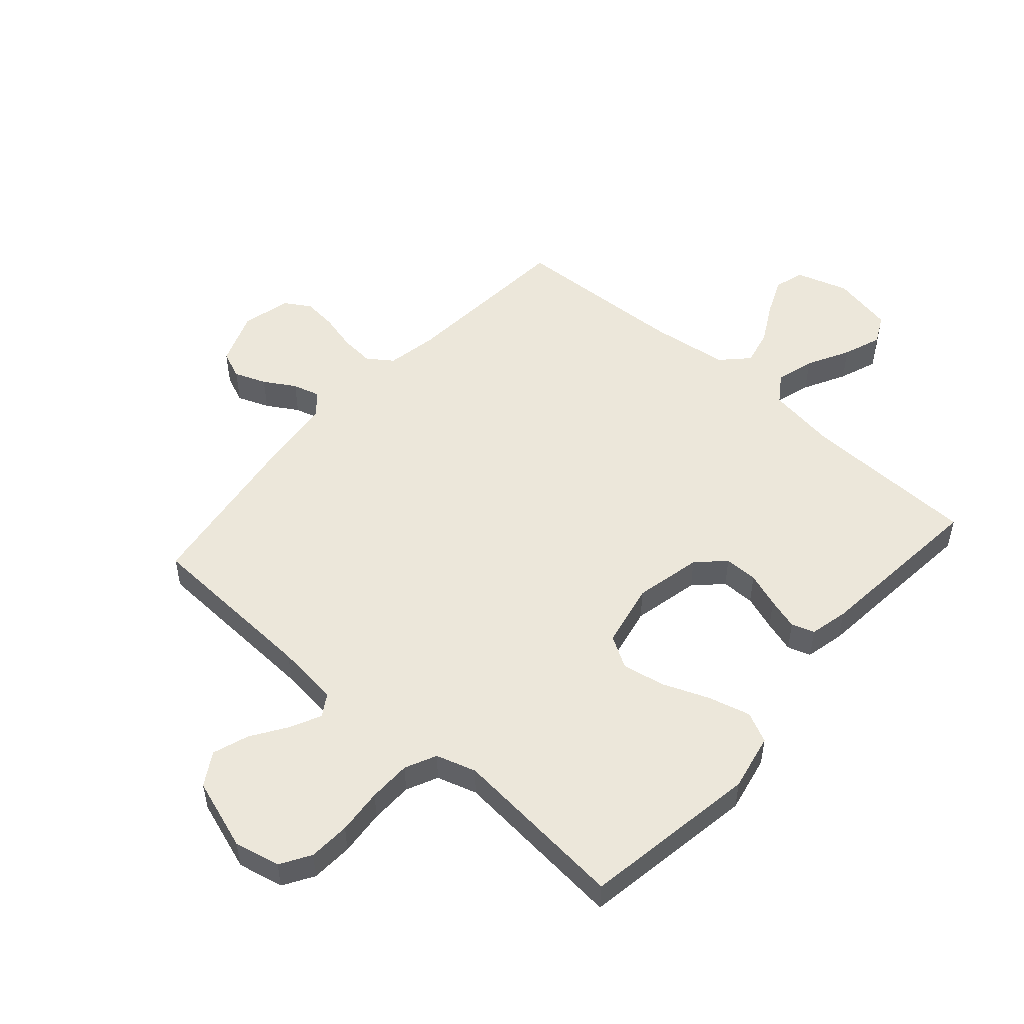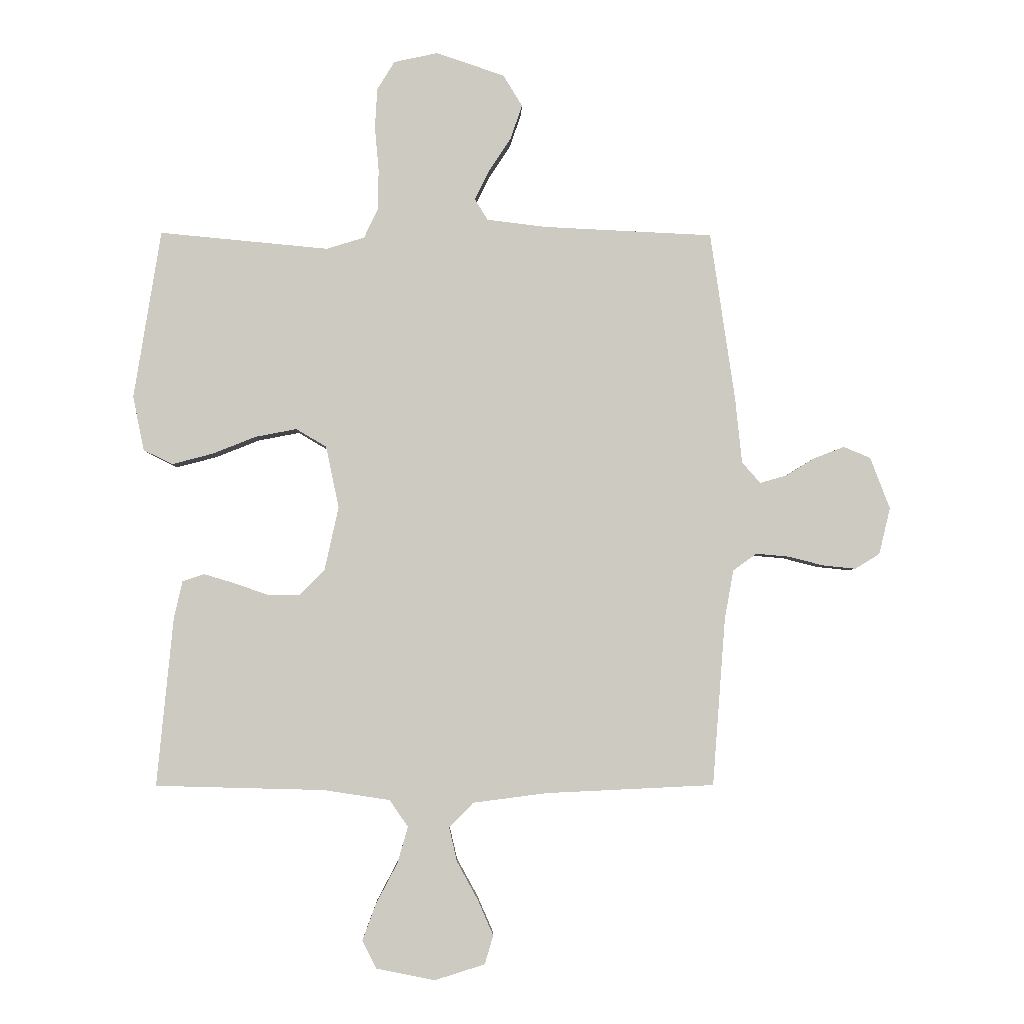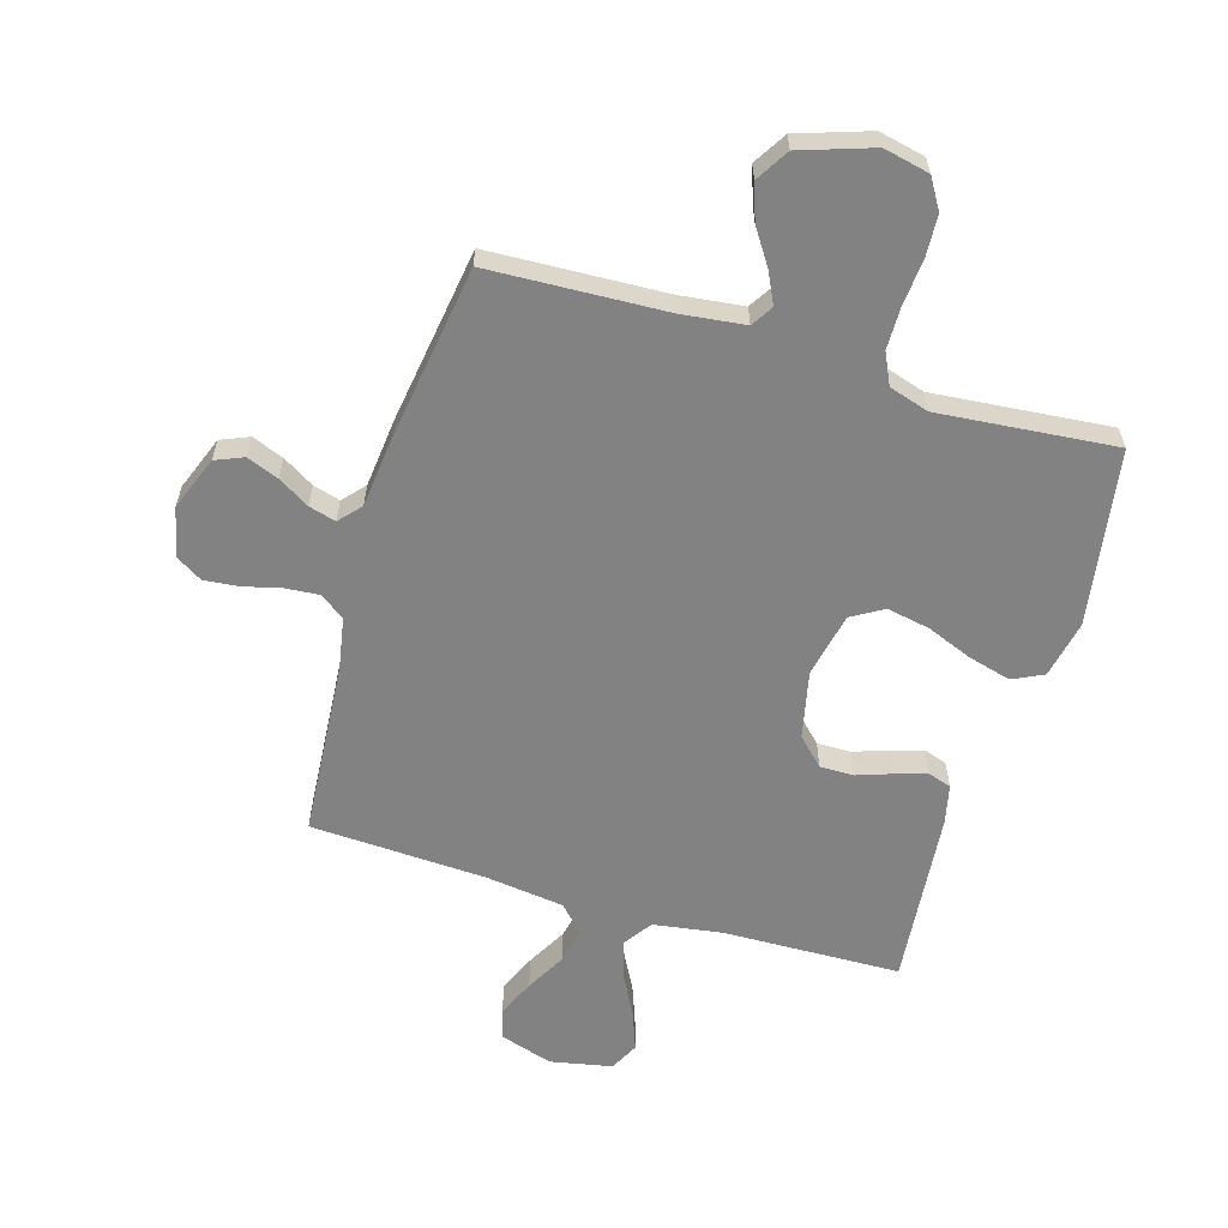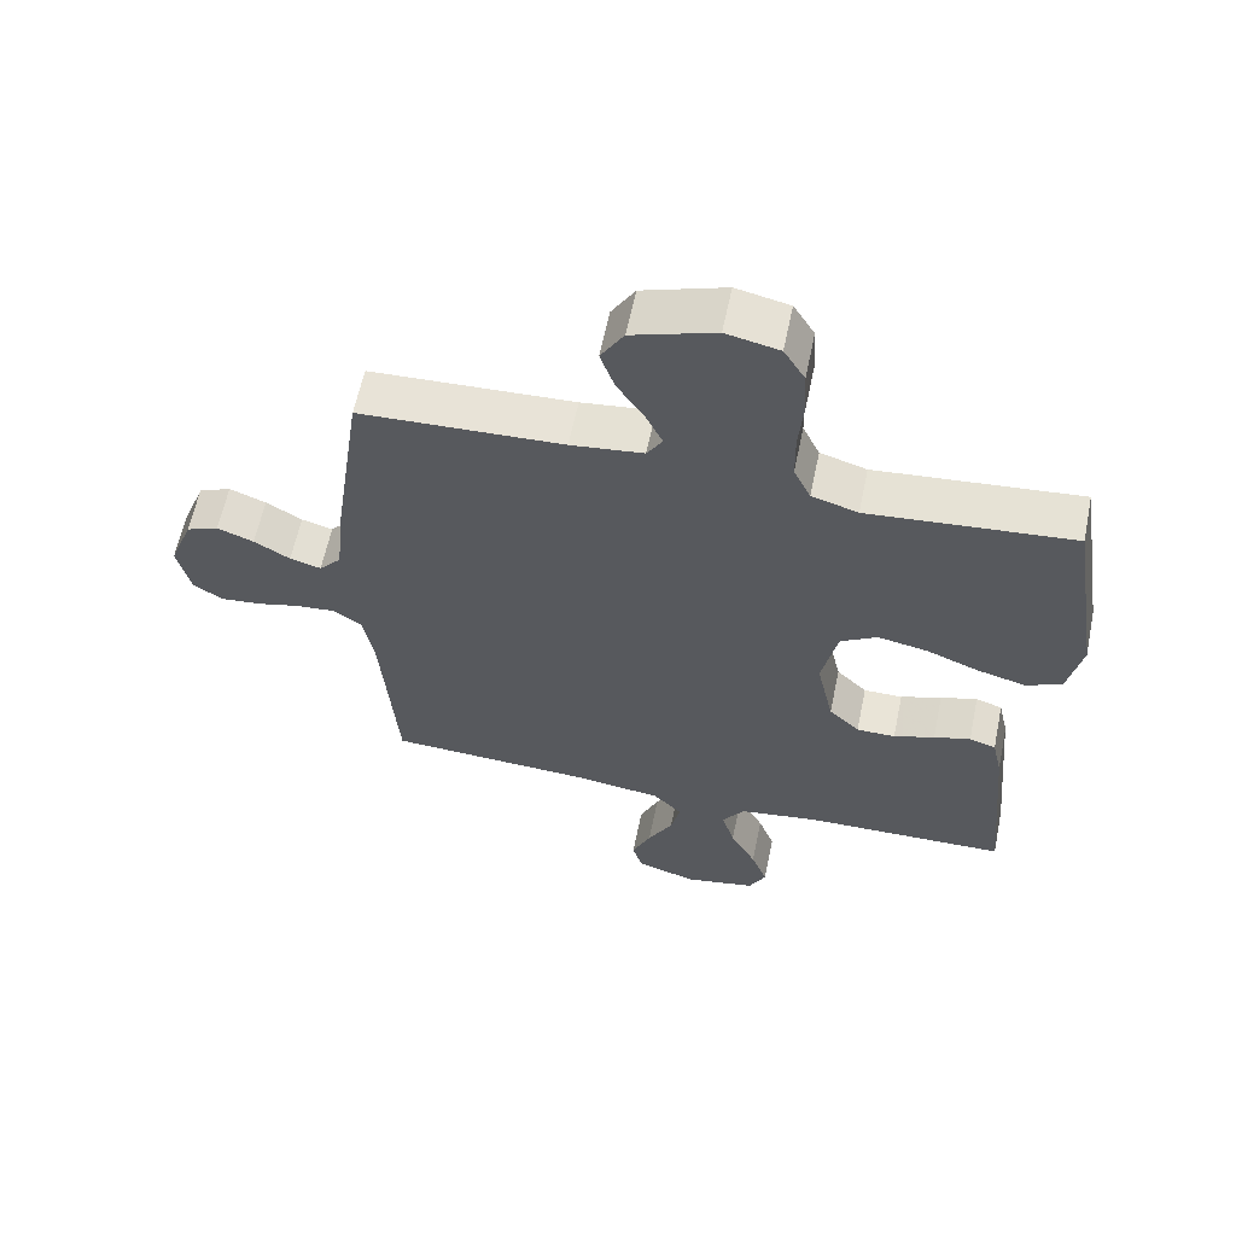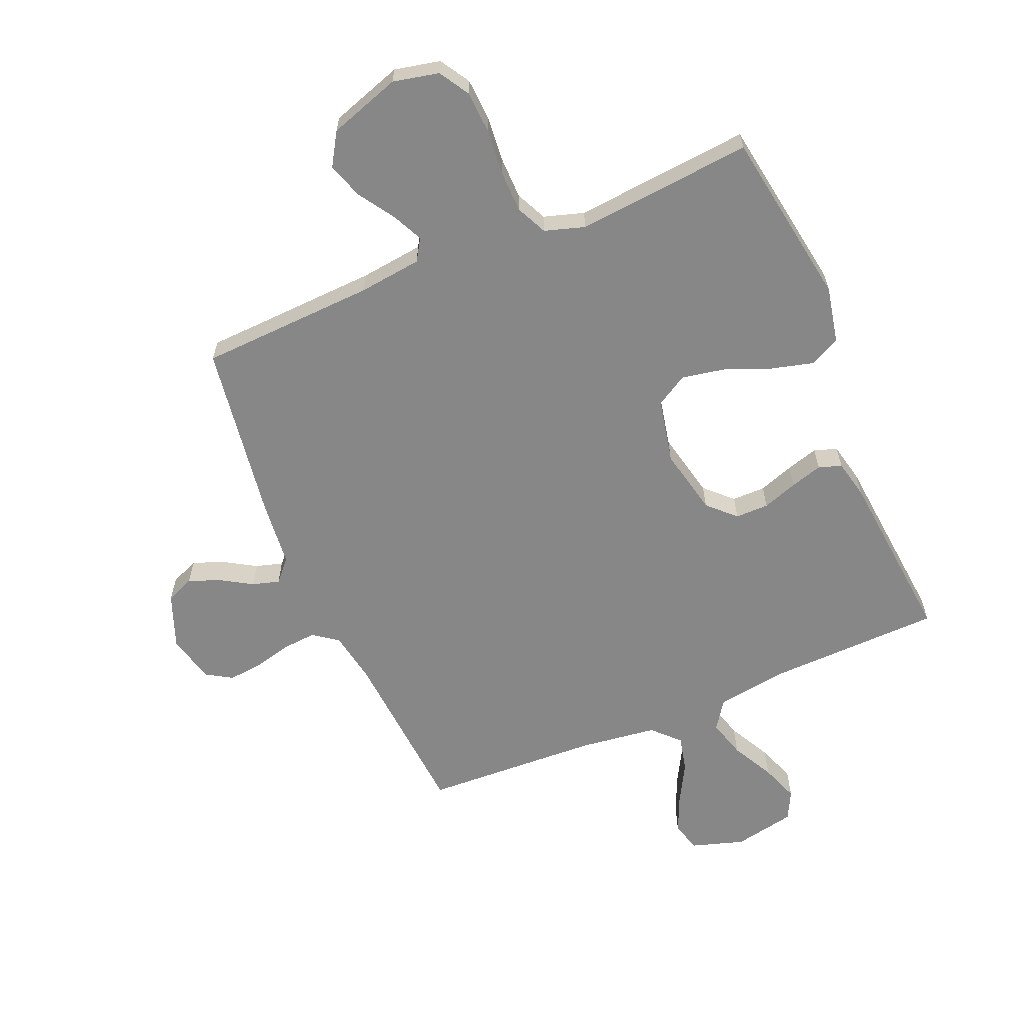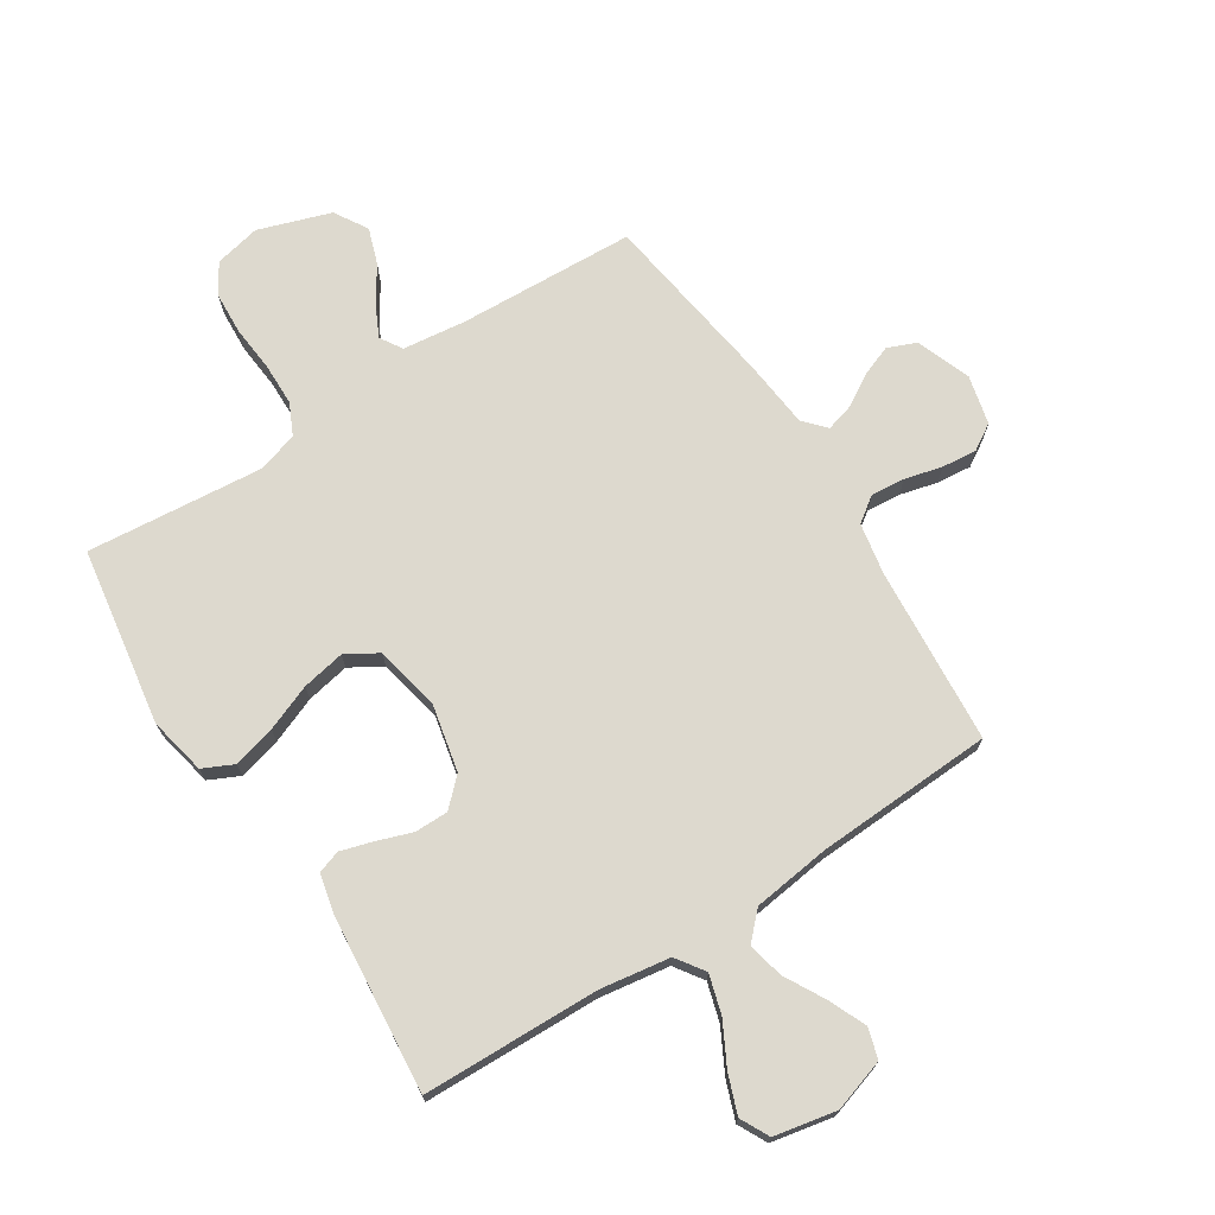
<metadata>
{"format":"obj","ext":"obj","renderer":"f3d","projection":"perspective","resolution":1024,"background":"white","views":[{"elev":51.6,"azim":41.4,"up":"+Y"},{"elev":-3.7,"azim":178.6,"up":"+Z"},{"elev":-60.7,"azim":-16.7,"up":"+Y"},{"elev":61.0,"azim":11.7,"up":"+Z"},{"elev":-62.4,"azim":22.9,"up":"+Y"},{"elev":71.8,"azim":147.3,"up":"+Y"}]}
</metadata>
<code>
v 0.5 0.07 -0.5
v 0.2 0.07 -0.508
v 0.082 0.07 -0.526
v 0.049 0.07 -0.574
v 0.068 0.07 -0.639
v 0.106 0.07 -0.711
v 0.13 0.07 -0.776
v 0.105 0.07 -0.825
v 0 0.07 -0.846
v -0.089 0.07 -0.818
v -0.104 0.07 -0.767
v -0.076 0.07 -0.703
v -0.039 0.07 -0.636
v -0.025 0.07 -0.575
v -0.068 0.07 -0.531
v -0.2 0.07 -0.514
v -0.5 0.07 -0.5
v -0.523 0.07 -0.2
v -0.539 0.07 -0.113
v -0.581 0.07 -0.083
v -0.639 0.07 -0.088
v -0.702 0.07 -0.104
v -0.761 0.07 -0.11
v -0.805 0.07 -0.083
v -0.825 0.07 0
v -0.79 0.07 0.092
v -0.742 0.07 0.112
v -0.688 0.07 0.091
v -0.635 0.07 0.059
v -0.589 0.07 0.046
v -0.556 0.07 0.083
v -0.544 0.07 0.2
v -0.5 0.07 0.5
v -0.2 0.07 0.514
v -0.093 0.07 0.527
v -0.07 0.07 0.564
v -0.095 0.07 0.616
v -0.135 0.07 0.677
v -0.156 0.07 0.738
v -0.122 0.07 0.794
v 0 0.07 0.835
v 0.078 0.07 0.818
v 0.109 0.07 0.767
v 0.113 0.07 0.696
v 0.106 0.07 0.618
v 0.107 0.07 0.546
v 0.132 0.07 0.493
v 0.2 0.07 0.472
v 0.5 0.07 0.5
v 0.548 0.07 0.2
v 0.528 0.07 0.103
v 0.476 0.07 0.078
v 0.404 0.07 0.097
v 0.326 0.07 0.128
v 0.253 0.07 0.142
v 0.199 0.07 0.11
v 0.176 0.07 0
v 0.201 0.07 -0.114
v 0.246 0.07 -0.158
v 0.303 0.07 -0.158
v 0.363 0.07 -0.137
v 0.417 0.07 -0.121
v 0.456 0.07 -0.134
v 0.471 0.07 -0.2
v 0.5 0 -0.5
v 0.2 0 -0.508
v 0.082 0 -0.526
v 0.049 0 -0.574
v 0.068 0 -0.639
v 0.106 0 -0.711
v 0.13 0 -0.776
v 0.105 0 -0.825
v 0 0 -0.846
v -0.089 0 -0.818
v -0.104 0 -0.767
v -0.076 0 -0.703
v -0.039 0 -0.636
v -0.025 0 -0.575
v -0.068 0 -0.531
v -0.2 0 -0.514
v -0.5 0 -0.5
v -0.523 0 -0.2
v -0.539 0 -0.113
v -0.581 0 -0.083
v -0.639 0 -0.088
v -0.702 0 -0.104
v -0.761 0 -0.11
v -0.805 0 -0.083
v -0.825 0 0
v -0.79 0 0.092
v -0.742 0 0.112
v -0.688 0 0.091
v -0.635 0 0.059
v -0.589 0 0.046
v -0.556 0 0.083
v -0.544 0 0.2
v -0.5 0 0.5
v -0.2 0 0.514
v -0.093 0 0.527
v -0.07 0 0.564
v -0.095 0 0.616
v -0.135 0 0.677
v -0.156 0 0.738
v -0.122 0 0.794
v 0 0 0.835
v 0.078 0 0.818
v 0.109 0 0.767
v 0.113 0 0.696
v 0.106 0 0.618
v 0.107 0 0.546
v 0.132 0 0.493
v 0.2 0 0.472
v 0.5 0 0.5
v 0.548 0 0.2
v 0.528 0 0.103
v 0.476 0 0.078
v 0.404 0 0.097
v 0.326 0 0.128
v 0.253 0 0.142
v 0.199 0 0.11
v 0.176 0 0
v 0.201 0 -0.114
v 0.246 0 -0.158
v 0.303 0 -0.158
v 0.363 0 -0.137
v 0.417 0 -0.121
v 0.456 0 -0.134
v 0.471 0 -0.2
f 63 64 1 2
f 60 61 62 63
f 60 63 2 3
f 59 60 3 4
f 58 59 4
f 57 58 4
f 56 57 4
f 51 52 53 54
f 51 54 55
f 48 49 50 51
f 47 48 51 55
f 46 47 55 56
f 42 43 44 45
f 42 45 46
f 41 42 46
f 37 38 39 40
f 36 37 40 41
f 31 32 33 34
f 31 34 35
f 30 31 35
f 26 27 28 29
f 26 29 30
f 25 26 30
f 24 25 30
f 21 22 23 24
f 20 21 24 30
f 19 20 30 35
f 16 17 18
f 15 16 18 19
f 10 11 12 13
f 8 9 10 13
f 8 13 14
f 5 6 7 8
f 4 5 8 14
f 56 4 14 15
f 36 41 46 56
f 35 36 56 15
f 15 19 35
f 66 65 128 127
f 127 126 125 124
f 67 66 127 124
f 68 67 124 123
f 68 123 122
f 68 122 121
f 68 121 120
f 118 117 116 115
f 119 118 115
f 115 114 113 112
f 119 115 112 111
f 120 119 111 110
f 109 108 107 106
f 110 109 106
f 110 106 105
f 104 103 102 101
f 105 104 101 100
f 98 97 96 95
f 99 98 95
f 99 95 94
f 93 92 91 90
f 94 93 90
f 94 90 89
f 94 89 88
f 88 87 86 85
f 94 88 85 84
f 99 94 84 83
f 82 81 80
f 83 82 80 79
f 77 76 75 74
f 77 74 73 72
f 78 77 72
f 72 71 70 69
f 78 72 69 68
f 79 78 68 120
f 120 110 105 100
f 79 120 100 99
f 99 83 79
f 1 65 66 2
f 2 66 67 3
f 3 67 68 4
f 4 68 69 5
f 5 69 70 6
f 6 70 71 7
f 7 71 72 8
f 8 72 73 9
f 9 73 74 10
f 10 74 75 11
f 11 75 76 12
f 12 76 77 13
f 13 77 78 14
f 14 78 79 15
f 15 79 80 16
f 16 80 81 17
f 17 81 82 18
f 18 82 83 19
f 19 83 84 20
f 20 84 85 21
f 21 85 86 22
f 22 86 87 23
f 23 87 88 24
f 24 88 89 25
f 25 89 90 26
f 26 90 91 27
f 27 91 92 28
f 28 92 93 29
f 29 93 94 30
f 30 94 95 31
f 31 95 96 32
f 32 96 97 33
f 33 97 98 34
f 34 98 99 35
f 35 99 100 36
f 36 100 101 37
f 37 101 102 38
f 38 102 103 39
f 39 103 104 40
f 40 104 105 41
f 41 105 106 42
f 42 106 107 43
f 43 107 108 44
f 44 108 109 45
f 45 109 110 46
f 46 110 111 47
f 47 111 112 48
f 48 112 113 49
f 49 113 114 50
f 50 114 115 51
f 51 115 116 52
f 52 116 117 53
f 53 117 118 54
f 54 118 119 55
f 55 119 120 56
f 56 120 121 57
f 57 121 122 58
f 58 122 123 59
f 59 123 124 60
f 60 124 125 61
f 61 125 126 62
f 62 126 127 63
f 63 127 128 64
f 64 128 65 1

</code>
